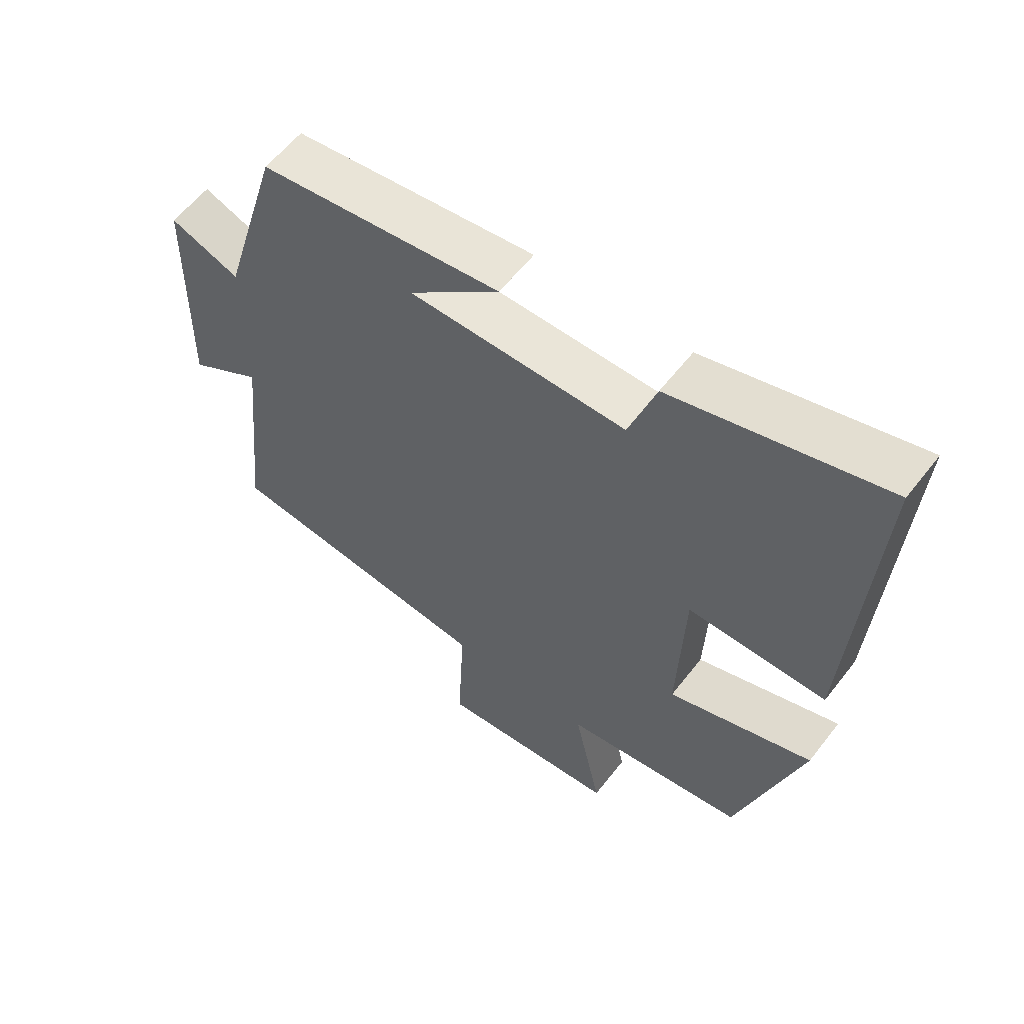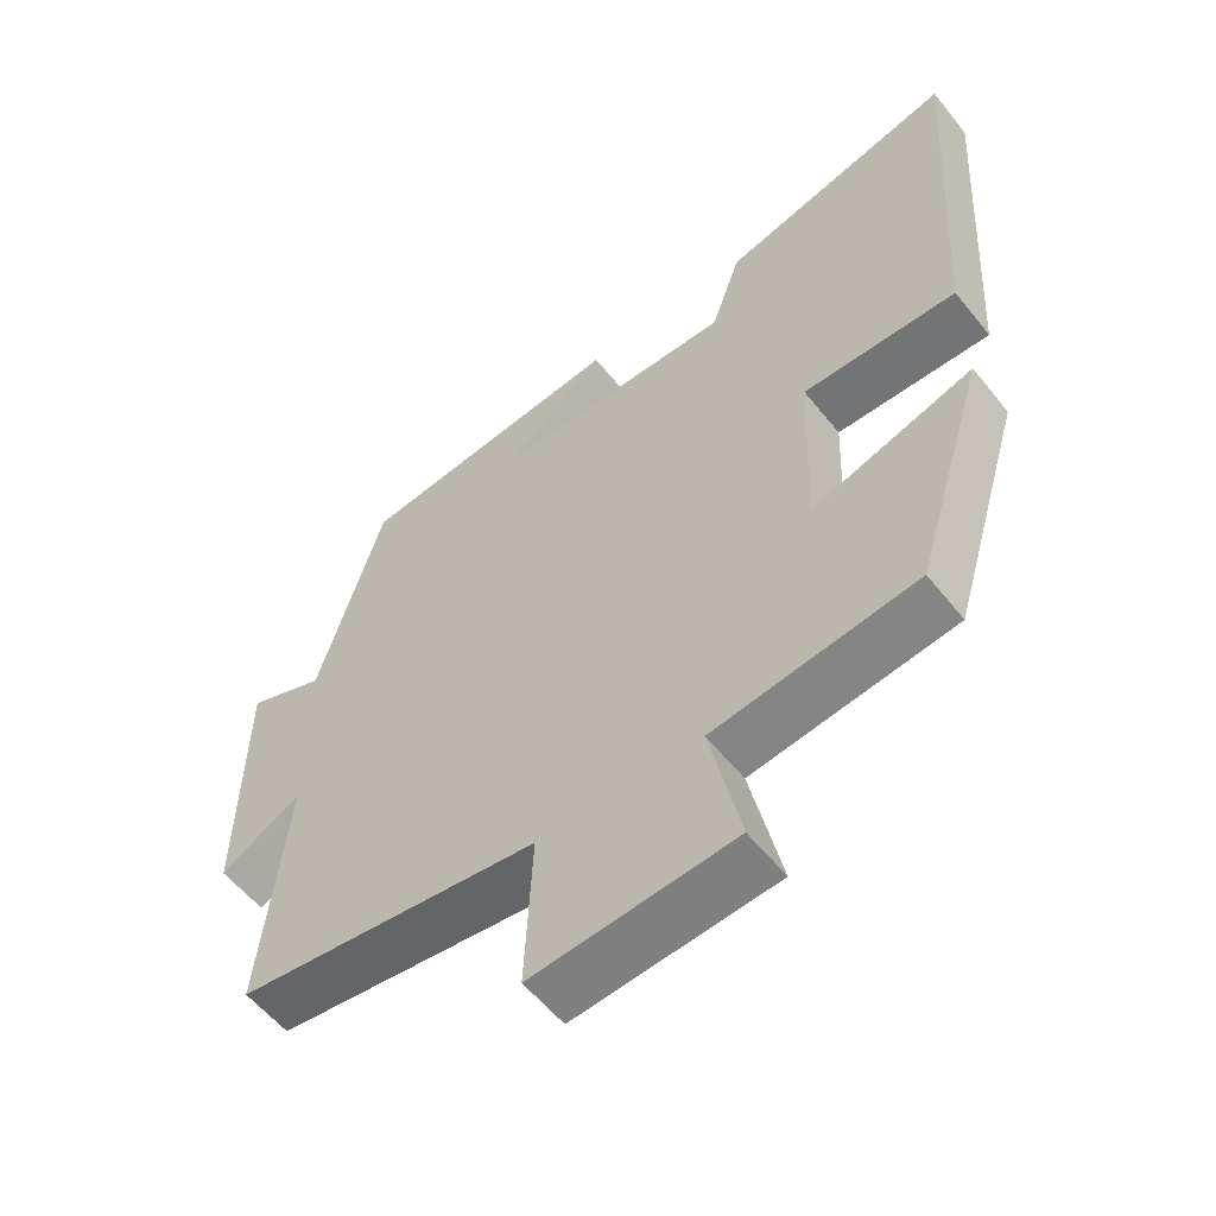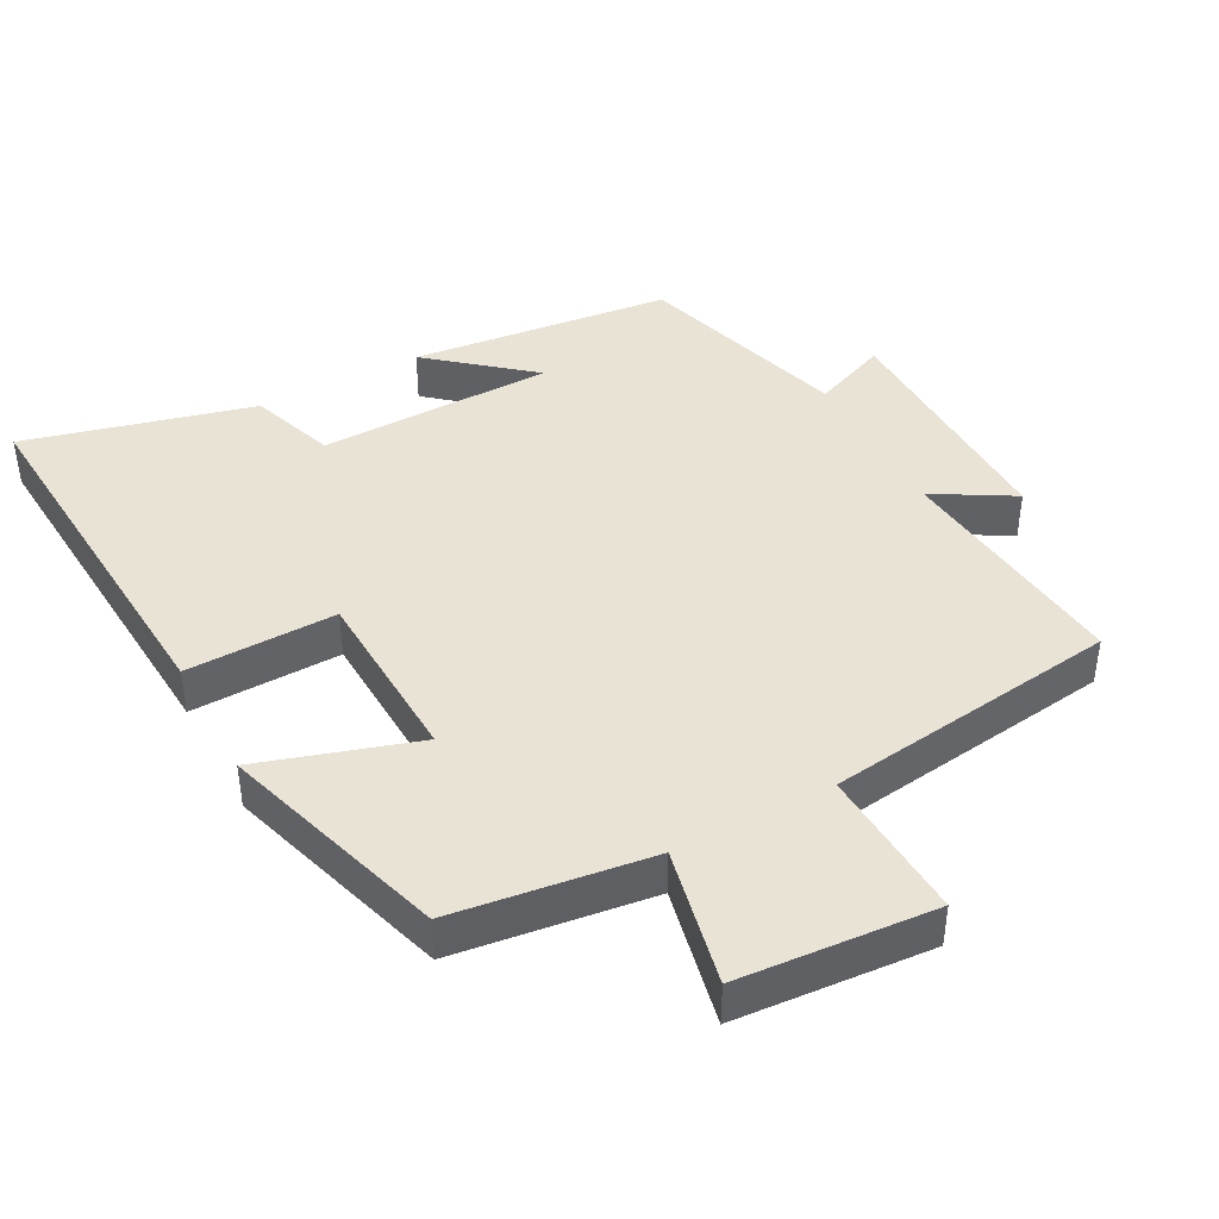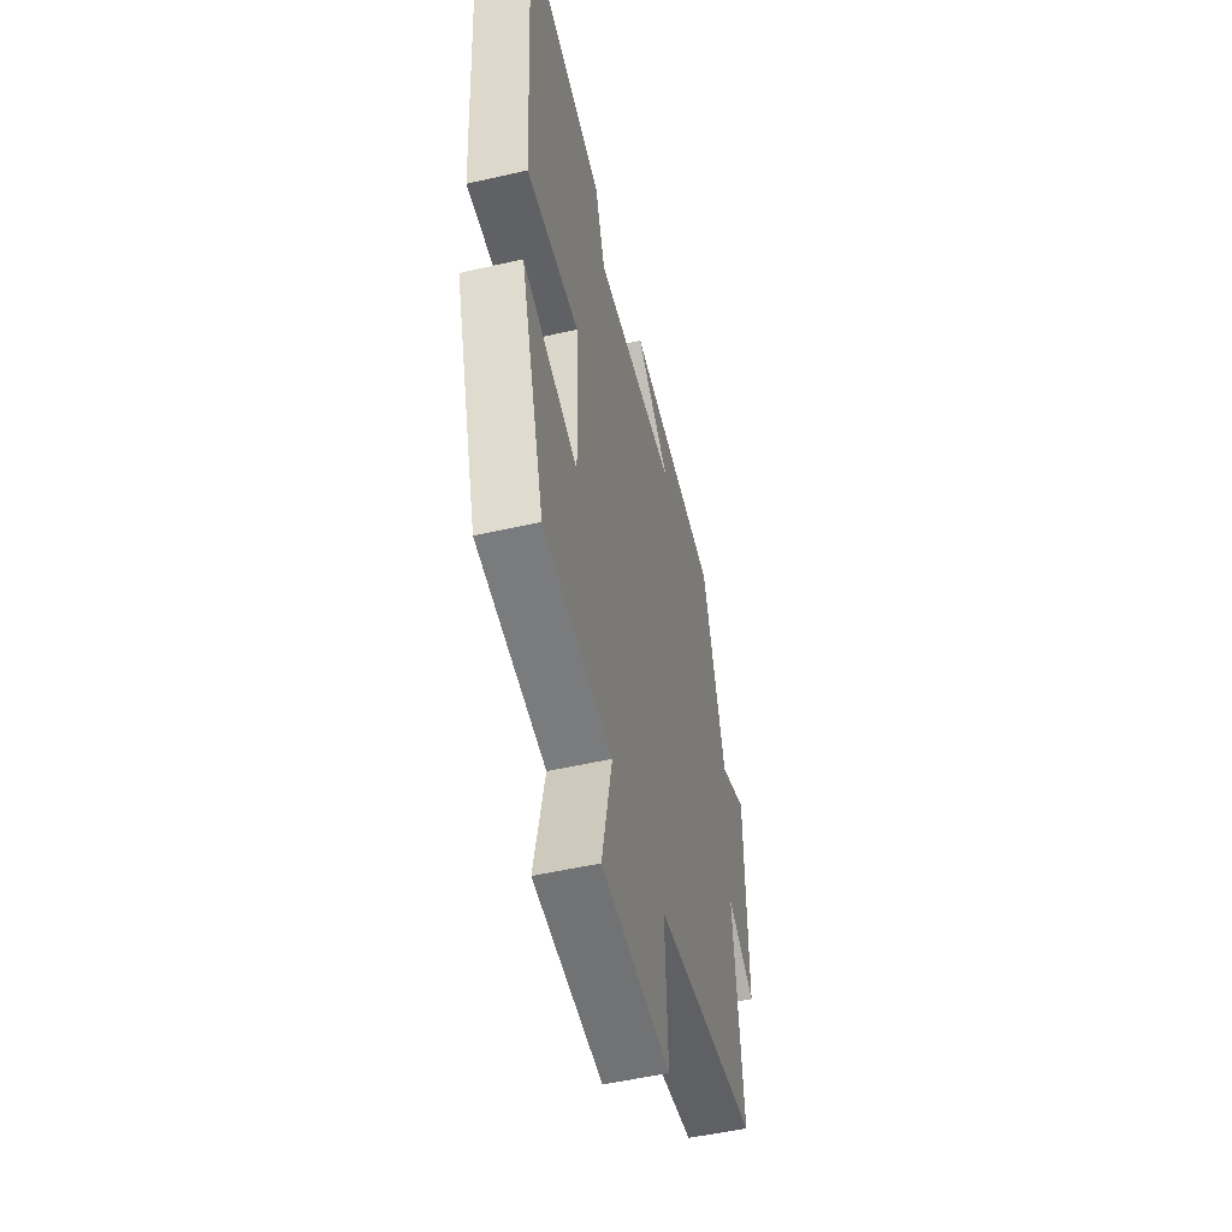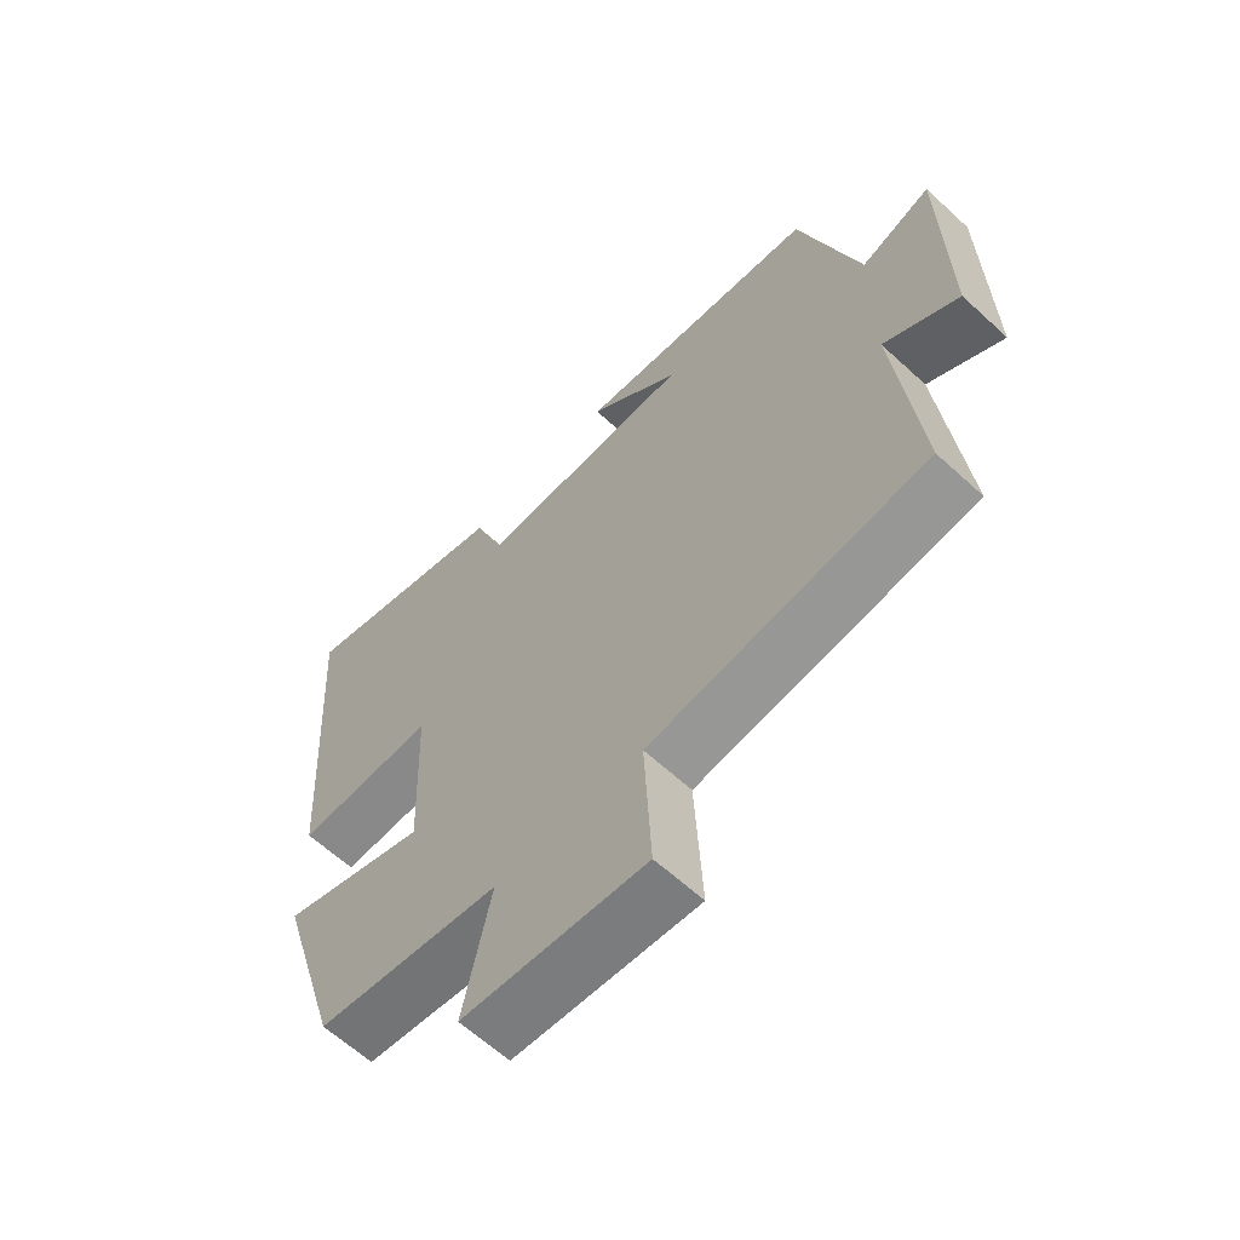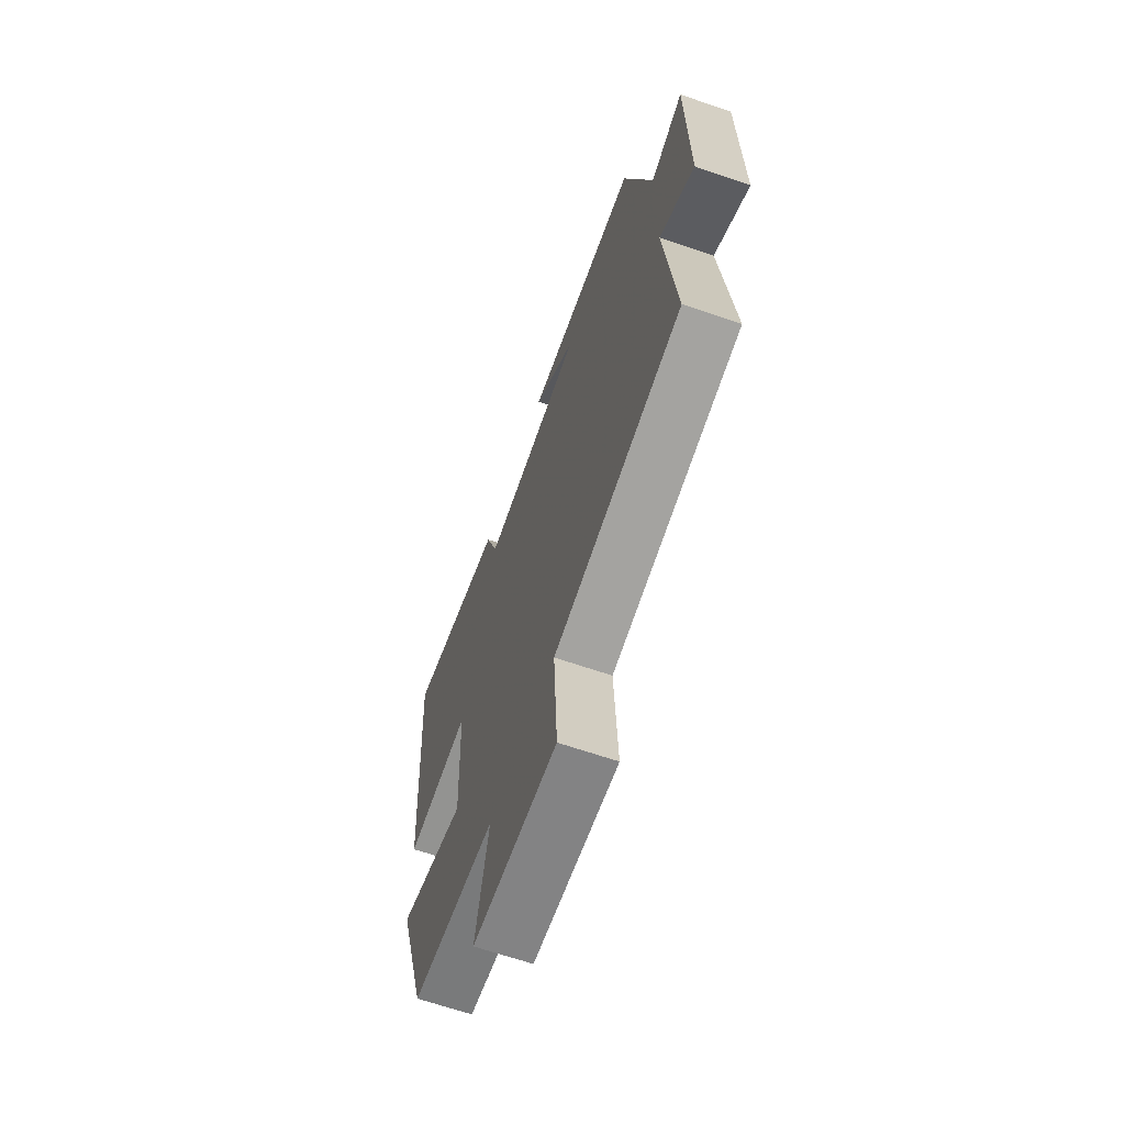
<metadata>
{"format":"obj","ext":"obj","renderer":"f3d","projection":"perspective","resolution":1024,"background":"white","views":[{"elev":58.8,"azim":37.5,"up":"+Z"},{"elev":-56.8,"azim":38.1,"up":"+Z"},{"elev":42.2,"azim":151.7,"up":"+Y"},{"elev":-51.2,"azim":104.0,"up":"+Z"},{"elev":-62.3,"azim":-133.1,"up":"+Z"},{"elev":-65.5,"azim":-109.1,"up":"+Z"}]}
</metadata>
<code>
v -0.409 0.07 0.457
v -0.033 0.07 0.5
v -0.175 0.07 0.381
v 0.163 0.07 0.377
v 0.205 0.07 0.5
v 0.534 0.07 0.586
v 0.5 0.07 0.05
v 0.284 0.07 0.054
v 0.274 0.07 -0.206
v 0.5 0.07 -0.134
v 0.4 0.07 -0.462
v 0.116 0.07 -0.5
v 0.159 0.07 -0.698
v -0.123 0.07 -0.72
v -0.112 0.07 -0.5
v -0.536 0.07 -0.445
v -0.5 0.07 -0.097
v -0.614 0.07 -0.164
v -0.608 0.07 0.194
v -0.5 0.07 0.151
v -0.409 0 0.457
v -0.033 0 0.5
v -0.175 0 0.381
v 0.163 0 0.377
v 0.205 0 0.5
v 0.534 0 0.586
v 0.5 0 0.05
v 0.284 0 0.054
v 0.274 0 -0.206
v 0.5 0 -0.134
v 0.4 0 -0.462
v 0.116 0 -0.5
v 0.159 0 -0.698
v -0.123 0 -0.72
v -0.112 0 -0.5
v -0.536 0 -0.445
v -0.5 0 -0.097
v -0.614 0 -0.164
v -0.608 0 0.194
v -0.5 0 0.151
f 17 18 19 20
f 17 20 1
f 15 16 17 1
f 12 13 14 15
f 11 12 15
f 10 11 15
f 9 10 15
f 8 9 15 1
f 6 7 8
f 5 6 8
f 4 5 8
f 3 4 8
f 3 8 1
f 1 2 3
f 40 39 38 37
f 21 40 37
f 21 37 36 35
f 35 34 33 32
f 35 32 31
f 35 31 30
f 35 30 29
f 21 35 29 28
f 28 27 26
f 28 26 25
f 28 25 24
f 28 24 23
f 21 28 23
f 23 22 21
f 1 21 22 2
f 2 22 23 3
f 3 23 24 4
f 4 24 25 5
f 5 25 26 6
f 6 26 27 7
f 7 27 28 8
f 8 28 29 9
f 9 29 30 10
f 10 30 31 11
f 11 31 32 12
f 12 32 33 13
f 13 33 34 14
f 14 34 35 15
f 15 35 36 16
f 16 36 37 17
f 17 37 38 18
f 18 38 39 19
f 19 39 40 20
f 20 40 21 1

</code>
